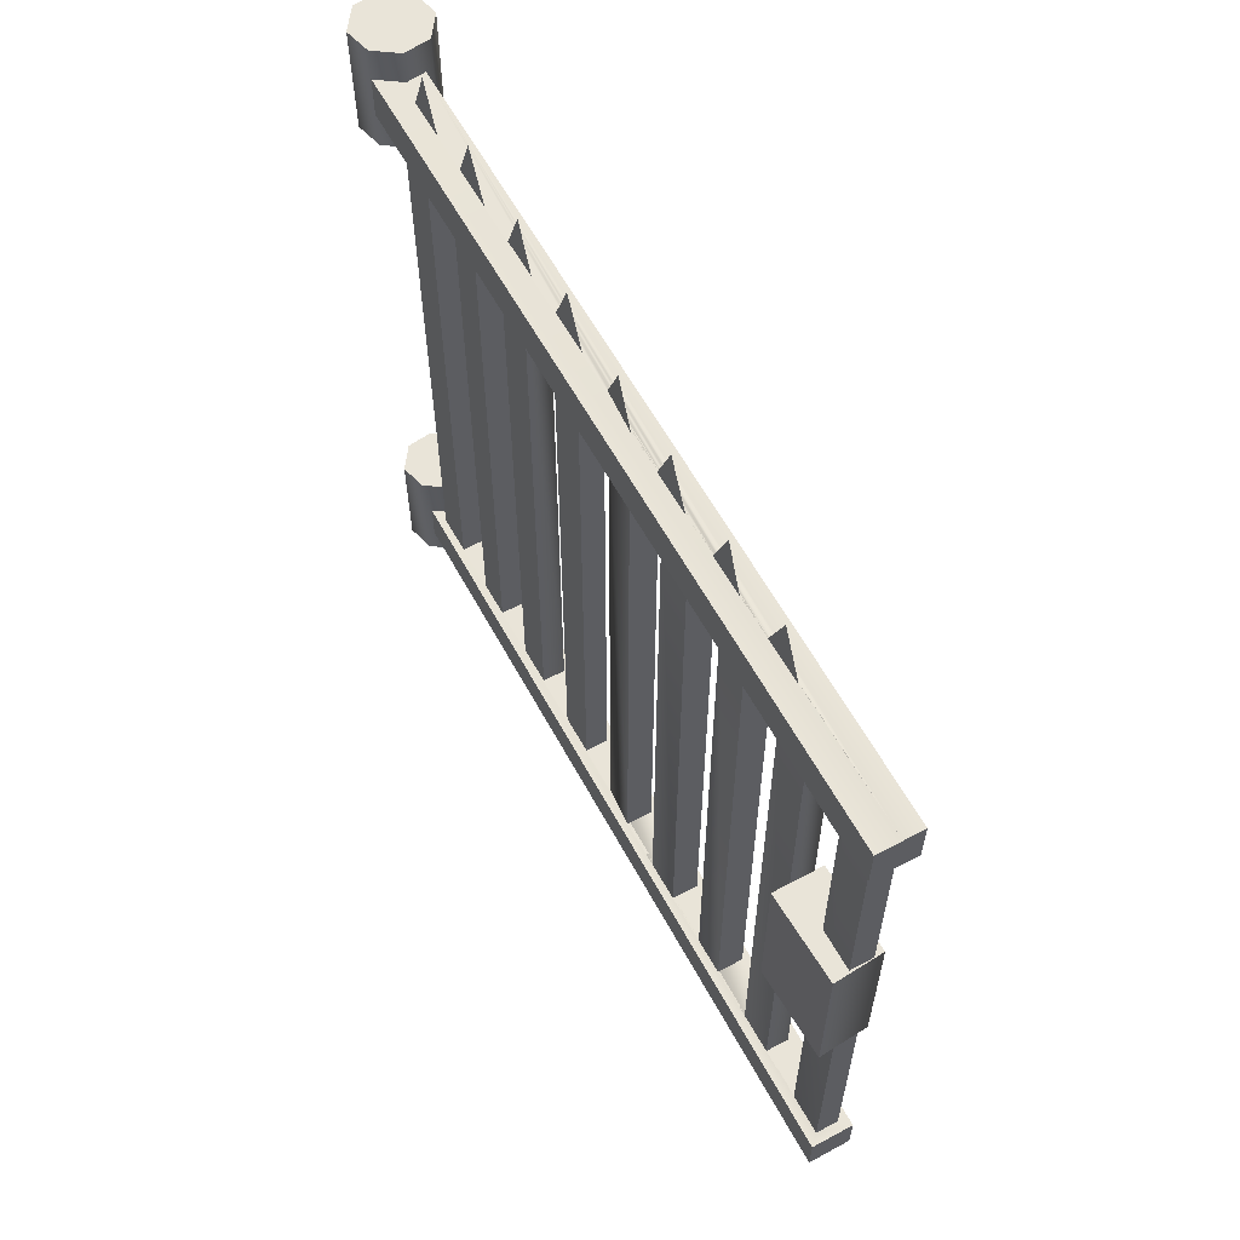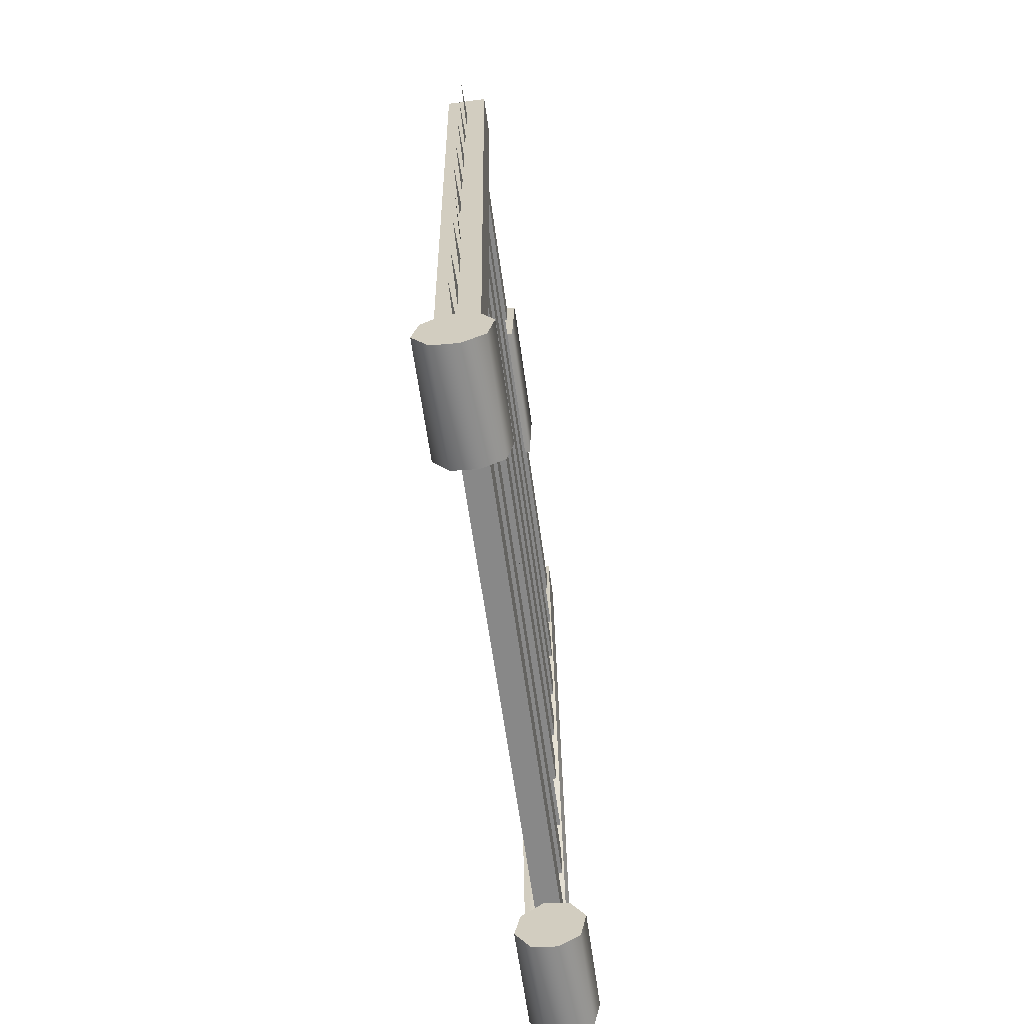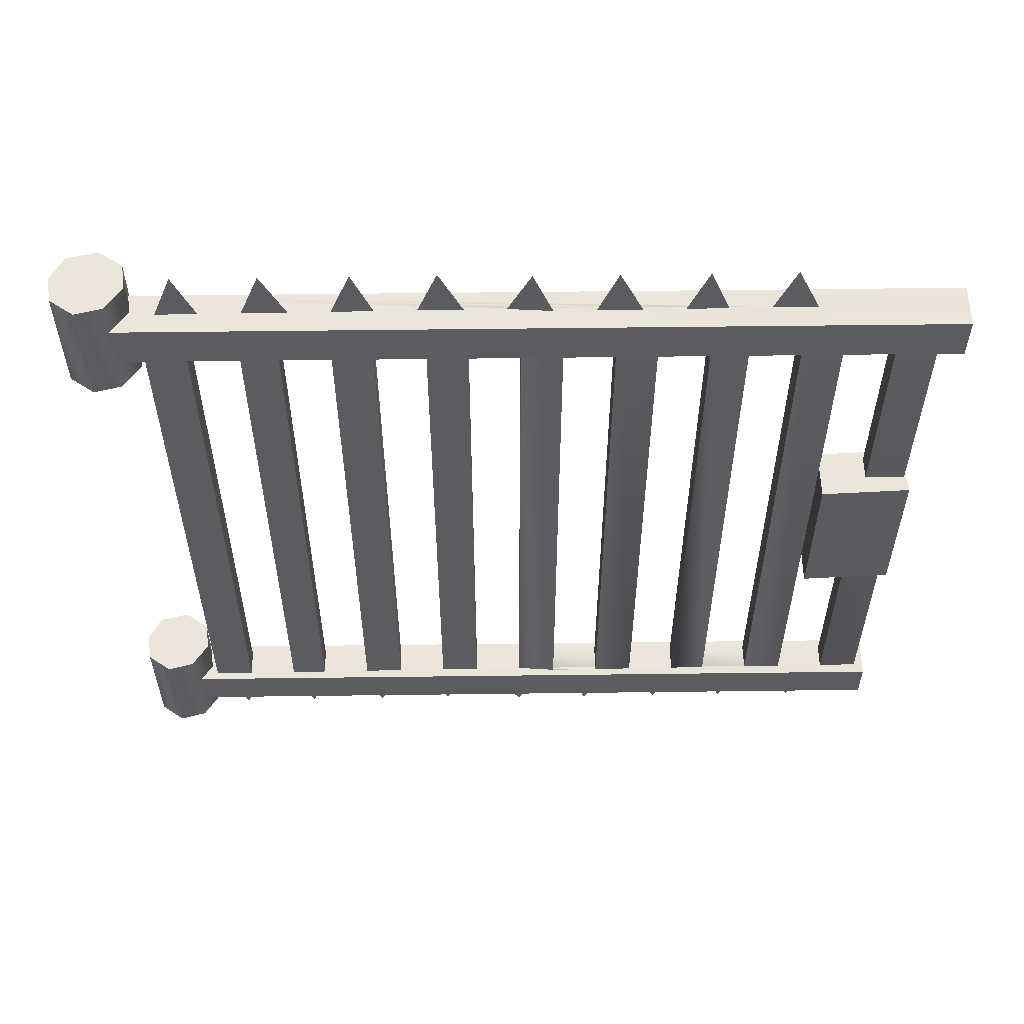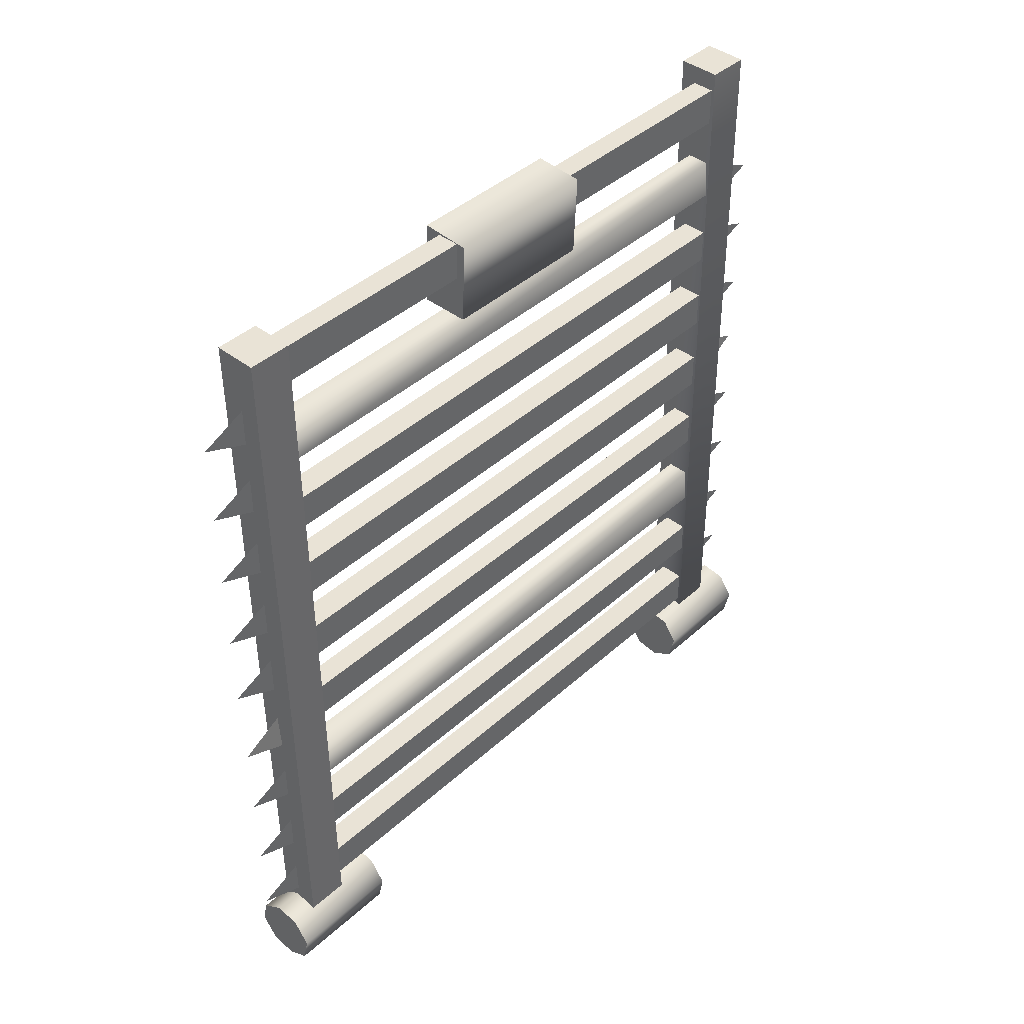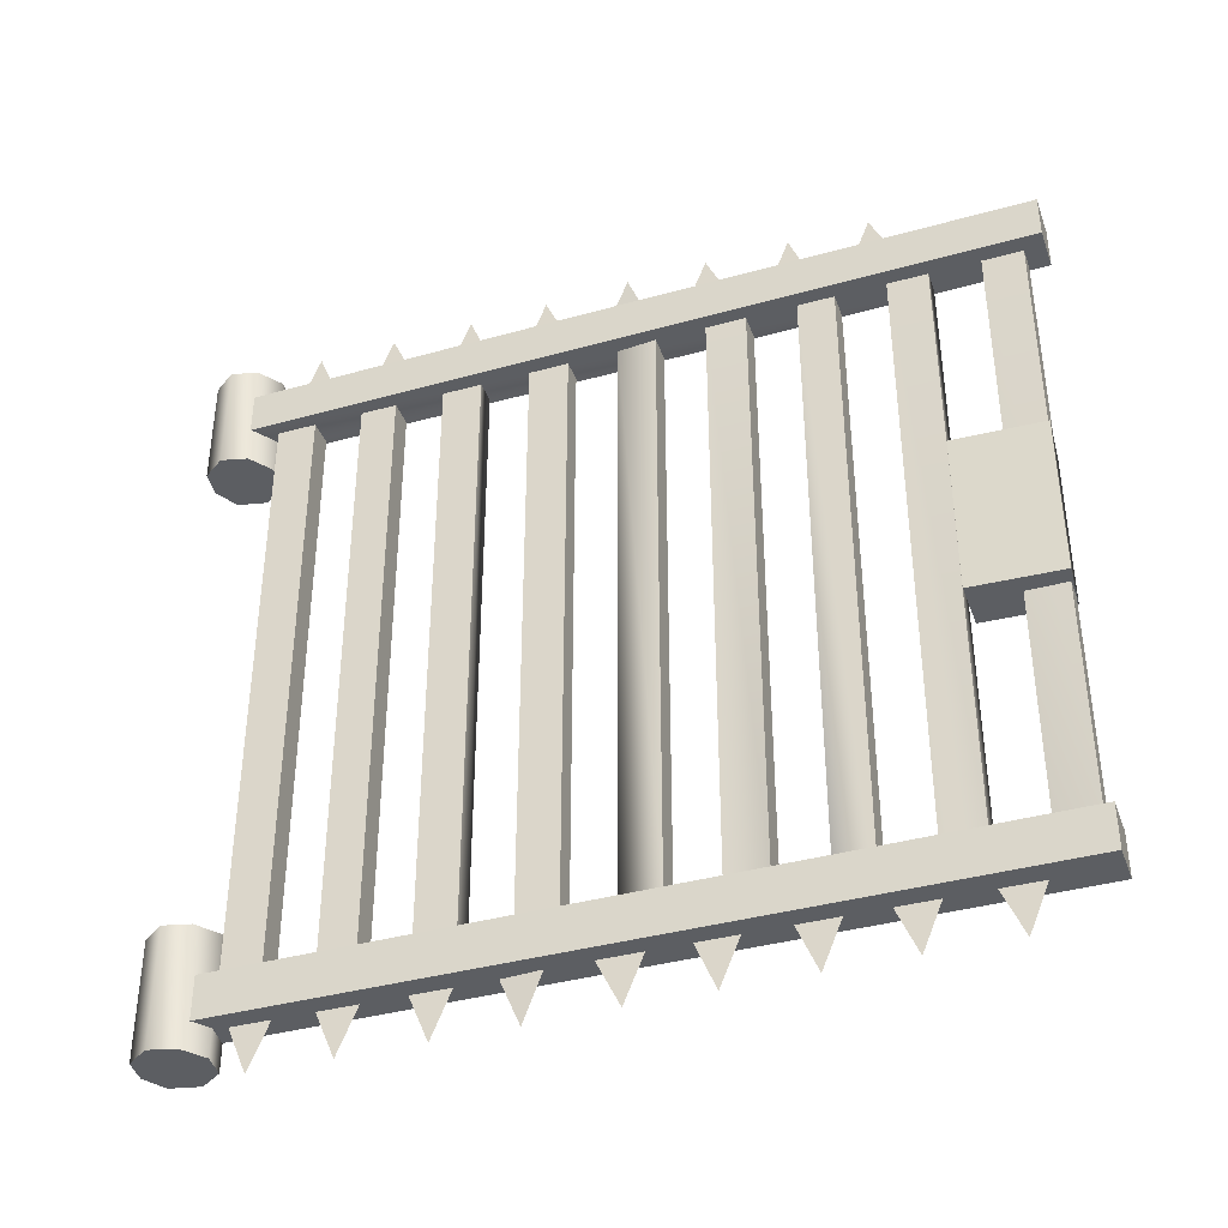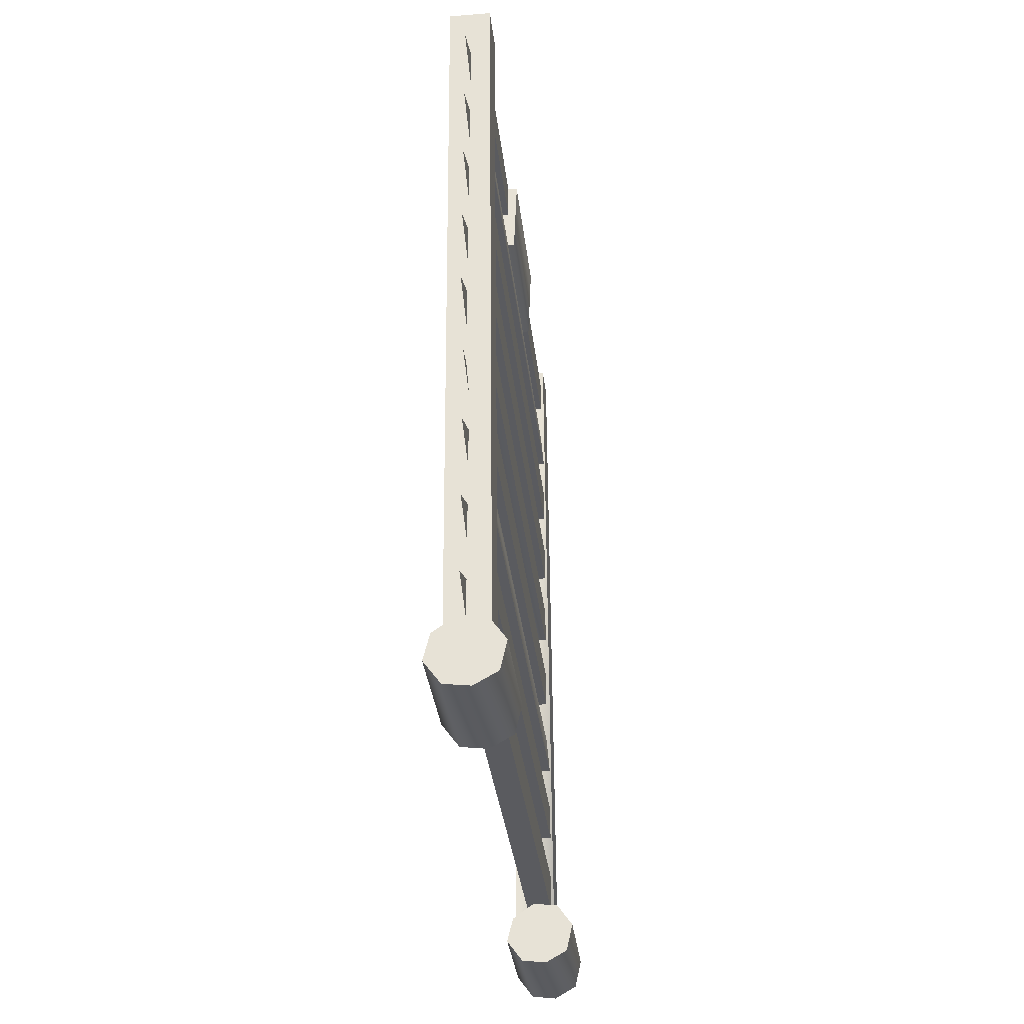
<metadata>
{"format":"obj","ext":"obj","renderer":"f3d","projection":"perspective","resolution":1024,"background":"white","views":[{"elev":60.1,"azim":-28.9,"up":"+Y"},{"elev":-62.7,"azim":7.9,"up":"+Z"},{"elev":56.2,"azim":-91.2,"up":"+Y"},{"elev":42.1,"azim":42.9,"up":"+Z"},{"elev":-38.2,"azim":-70.9,"up":"+Y"},{"elev":-33.2,"azim":6.3,"up":"+Z"}]}
</metadata>
<code>
v 1.182 6.237 50.29
v 0.557 6.237 49.66
v -0.9015 6.237 49.66
v -1.545 6.237 50.29
v 1.618 6.237 -1.168
v 0.9737 6.237 -0.5405
v 0.9737 6.237 2.388
v 0.9737 6.237 4.898
v 0.9737 6.237 8.035
v 0.9737 6.237 10.34
v 0.9737 6.237 13.47
v 0.7653 6.237 15.98
v 0.7653 6.237 19.12
v 0.7653 6.237 21.63
v 0.7653 6.237 24.77
v 0.7653 6.237 27.28
v 0.7653 6.237 30.42
v 0.7653 6.237 32.93
v 0.7653 6.237 36.06
v 0.7653 6.237 38.37
v 0.7653 6.237 41.5
v 0.557 6.237 44.01
v 0.557 6.237 47.15
v -1.545 3.47 50.29
v -0.2764 3.47 50.29
v 1.182 3.47 50.29
v -1.129 6.237 -1.168
v -1.129 3.47 -1.168
v -0.06808 3.47 46.52
v -0.06808 3.47 44.01
v -0.06808 3.47 41.29
v -0.06808 3.47 38.78
v -0.06808 3.47 36.27
v -0.06808 3.47 33.76
v -0.06808 3.47 31.04
v -0.06808 3.47 28.53
v -0.06808 3.47 26.02
v -0.06808 3.47 23.3
v -0.06808 3.47 20.59
v 0.1403 3.47 18.08
v 0.1403 3.47 15.57
v 0.1403 3.47 13.06
v 0.1403 3.47 10.34
v 0.1403 3.47 7.826
v 0.1403 3.47 5.316
v 0.1403 3.47 2.806
v 0.1403 3.47 -1.168
v 1.618 3.47 -1.168
v 0.557 45.96 49.66
v -0.9015 45.96 49.66
v -0.9015 6.237 47.15
v -0.9015 6.237 44.01
v -0.9015 6.237 41.5
v -0.9015 6.237 38.37
v -0.9015 6.237 36.06
v -0.9015 6.237 32.93
v -0.9015 6.237 30.42
v -0.9015 6.237 27.28
v -0.6931 6.237 24.77
v -0.6931 6.237 21.63
v -0.6931 6.237 19.12
v -0.6931 6.237 15.98
v -0.6931 6.237 13.47
v -0.6931 6.237 10.34
v -0.6931 6.237 8.035
v -0.6931 6.237 4.898
v -0.6931 6.237 2.388
v -0.6931 6.237 -0.5405
v -0.9015 45.96 47.15
v 0.9737 45.96 2.388
v 0.9737 45.96 4.898
v -0.6931 45.96 4.898
v 0.9737 45.96 8.035
v 0.9737 45.96 10.34
v -0.6931 45.96 10.34
v 0.9737 45.96 13.47
v 0.7653 45.96 15.98
v -0.6931 45.96 15.98
v 0.7653 45.96 19.12
v 0.7653 45.96 21.63
v -0.6931 45.96 21.63
v 0.7653 45.96 24.77
v 0.7653 45.96 27.28
v -0.9015 45.96 27.28
v 0.7653 45.96 30.42
v 0.7653 45.96 32.93
v -0.9015 45.96 32.93
v 0.7653 45.96 36.06
v 0.7653 45.96 38.37
v -0.9015 45.96 38.37
v 0.7653 45.96 41.5
v 0.557 45.96 44.01
v -0.9015 45.96 44.01
v 0.557 45.96 47.15
v -0.9015 45.96 41.5
v -0.9015 45.96 36.06
v -0.9015 45.96 30.42
v -0.6931 45.96 24.77
v -0.6931 45.96 19.12
v -0.6931 45.96 13.47
v -0.6931 45.96 8.035
v -0.6931 45.96 2.388
v 0.1403 0.5057 4.061
v 0.1403 3.47 5.316
v -0.2764 50.9 4.689
v -0.2764 47.74 5.944
v -0.2764 47.74 3.434
v 0.1403 0.5057 9.081
v 0.1403 3.47 7.826
v -0.2764 50.9 9.709
v -0.2764 47.74 11.17
v -0.2764 47.74 8.454
v 0.1403 0.5057 14.31
v -0.2764 50.9 14.94
v -0.2764 47.74 16.19
v -0.2764 47.74 13.68
v 0.1403 0.5057 19.33
v -0.06808 3.47 20.59
v 0.1403 3.47 18.08
v -0.2764 50.9 19.96
v -0.2764 47.74 21.42
v -0.2764 47.74 18.7
v -0.06808 0.5057 24.77
v -0.06808 3.47 26.02
v -0.4848 50.9 25.4
v -0.4848 47.74 26.65
v -0.2764 47.74 23.93
v -0.06808 0.5057 29.79
v -0.06808 3.47 28.53
v -0.4848 50.9 30.42
v -0.4848 47.74 31.88
v -0.4848 47.74 29.16
v -0.06808 0.5057 35.02
v -0.4848 50.9 35.65
v -0.4848 47.74 36.9
v -0.4848 47.74 34.39
v -0.06808 0.5057 40.04
v -0.06808 3.47 41.29
v -0.06808 3.47 38.78
v -0.4848 50.9 40.67
v -0.4848 47.74 42.13
v -0.4848 47.74 39.41
v -2.17 20.47 44.22
v 0.9737 20.47 44.22
v 1.182 20.47 49.66
v -1.962 20.47 49.87
v -1.962 30.74 49.87
v -2.17 30.74 44.22
v 1.182 30.74 49.66
v 0.9737 30.74 44.22
v -0.06808 0.5057 45.27
v -0.06808 3.47 44.01
v -0.06808 3.47 46.52
v -1.545 9.202 0.9237
v -1.545 1.692 0.9237
v -0.06808 1.692 1.97
v -0.06808 9.202 1.97
v 1.618 9.202 1.76
v 2.659 9.202 0.2962
v 2.243 9.202 -1.586
v 0.7653 9.202 -2.423
v -0.9015 9.202 -2.214
v -1.962 9.202 -0.7497
v 1.618 1.692 1.76
v -0.9015 1.692 -2.214
v -1.962 1.692 -0.7497
v 2.659 1.692 0.2962
v 2.243 1.692 -1.586
v 0.7653 1.692 -2.423
v -1.545 49.92 0.9237
v -1.545 42.6 0.9237
v -0.06808 42.6 1.97
v -0.06808 49.92 1.97
v 1.618 49.92 1.76
v 2.659 49.92 0.2962
v 2.243 49.92 -1.586
v 0.7653 49.92 -2.423
v -0.9015 49.92 -2.214
v -1.962 49.92 -0.7497
v 1.618 42.6 1.76
v -0.9015 42.6 -2.214
v -1.962 42.6 -0.7497
v 2.659 42.6 0.2962
v 2.243 42.6 -1.586
v 0.7653 42.6 -2.423
v 0.7653 44.97 50.92
v -1.962 44.97 50.92
v -1.545 44.97 -0.5405
v 1.182 44.97 -0.3313
v 1.182 47.74 -0.3313
v 0.7653 47.74 50.92
v -1.545 47.74 -0.5405
v -0.2764 47.74 -0.5405
v -0.2764 47.74 3.434
v -0.2764 47.74 5.944
v -0.2764 47.74 8.454
v -0.2764 47.74 11.17
v -0.2764 47.74 13.68
v -0.2764 47.74 16.19
v -0.2764 47.74 18.7
v -0.2764 47.74 21.42
v -0.2764 47.74 23.93
v -0.4848 47.74 26.65
v -0.4848 47.74 29.16
v -0.4848 47.74 31.88
v -0.4848 47.74 34.39
v -0.4848 47.74 36.9
v -0.4848 47.74 39.41
v -0.4848 47.74 42.13
v -0.4848 47.74 44.64
v -0.4848 47.74 47.15
v -0.4848 47.74 50.92
v -1.962 47.74 50.92
o Group
g Group
f 1 2 3
f 1 3 4
f 1 5 6
f 1 6 7
f 1 7 8
f 1 8 9
f 1 9 10
f 1 10 11
f 1 11 12
f 1 12 13
f 1 13 14
f 1 14 15
f 1 15 16
f 1 16 17
f 1 17 18
f 1 18 19
f 1 19 20
f 1 20 21
f 1 21 22
f 1 22 23
f 1 23 2
f 4 24 25
f 4 25 26
f 4 26 1
f 4 27 28
f 4 28 24
f 25 29 30
f 25 30 31
f 25 31 32
f 25 32 33
f 25 33 34
f 25 34 35
f 25 35 36
f 25 36 37
f 25 37 38
f 25 38 39
f 25 39 40
f 25 40 41
f 25 41 42
f 25 42 43
f 25 43 44
f 25 44 45
f 25 45 46
f 25 46 47
f 25 47 48
f 25 48 26
f 26 48 5
f 26 5 1
f 24 28 47
f 24 47 46
f 24 46 45
f 24 45 44
f 24 44 43
f 24 43 42
f 24 42 41
f 24 41 40
f 24 40 39
f 24 39 38
f 24 38 37
f 24 37 36
f 24 36 35
f 24 35 34
f 24 34 33
f 24 33 32
f 24 32 31
f 24 31 30
f 24 30 29
f 24 29 25
f 2 49 50
f 2 50 3
f 3 51 52
f 3 52 53
f 3 53 54
f 3 54 55
f 3 55 56
f 3 56 57
f 3 57 58
f 3 58 59
f 3 59 60
f 3 60 61
f 3 61 62
f 3 62 63
f 3 63 64
f 3 64 65
f 3 65 66
f 3 66 67
f 3 67 68
f 3 68 27
f 3 27 4
f 3 50 69
f 3 69 51
f 48 47 28
f 48 28 27
f 48 27 5
f 27 68 6
f 27 6 5
f 6 68 67
f 6 67 7
f 7 70 71
f 7 71 8
f 8 66 65
f 8 65 9
f 8 71 72
f 8 72 66
f 9 73 74
f 9 74 10
f 10 64 63
f 10 63 11
f 10 74 75
f 10 75 64
f 11 76 77
f 11 77 12
f 12 62 61
f 12 61 13
f 12 77 78
f 12 78 62
f 13 79 80
f 13 80 14
f 14 60 59
f 14 59 15
f 14 80 81
f 14 81 60
f 15 82 83
f 15 83 16
f 16 58 57
f 16 57 17
f 16 83 84
f 16 84 58
f 17 85 86
f 17 86 18
f 18 56 55
f 18 55 19
f 18 86 87
f 18 87 56
f 19 88 89
f 19 89 20
f 20 54 53
f 20 53 21
f 20 89 90
f 20 90 54
f 21 91 92
f 21 92 22
f 22 52 51
f 22 51 23
f 22 92 93
f 22 93 52
f 23 94 49
f 23 49 2
f 51 69 94
f 51 94 23
f 52 93 95
f 52 95 53
f 53 95 91
f 53 91 21
f 54 90 96
f 54 96 55
f 55 96 88
f 55 88 19
f 56 87 97
f 56 97 57
f 57 97 85
f 57 85 17
f 58 84 98
f 58 98 59
f 59 98 82
f 59 82 15
f 60 81 99
f 60 99 61
f 61 99 79
f 61 79 13
f 62 78 100
f 62 100 63
f 63 100 76
f 63 76 11
f 64 75 101
f 64 101 65
f 65 101 73
f 65 73 9
f 66 72 102
f 66 102 67
f 67 102 70
f 67 70 7
f 49 94 69
f 49 69 50
f 70 102 72
f 70 72 71
f 73 101 75
f 73 75 74
f 76 100 78
f 76 78 77
f 79 99 81
f 79 81 80
f 82 98 84
f 82 84 83
f 85 97 87
f 85 87 86
f 88 96 90
f 88 90 89
f 91 95 93
f 91 93 92
f 103 104 46
f 46 104 103
f 105 106 107
f 107 106 105
f 108 43 109
f 109 43 108
f 110 111 112
f 112 111 110
f 113 41 42
f 42 41 113
f 114 115 116
f 116 115 114
f 117 118 119
f 119 118 117
f 120 121 122
f 122 121 120
f 123 124 38
f 38 124 123
f 125 126 127
f 127 126 125
f 128 35 129
f 129 35 128
f 130 131 132
f 132 131 130
f 133 33 34
f 34 33 133
f 134 135 136
f 136 135 134
f 137 138 139
f 139 138 137
f 140 141 142
f 142 141 140
f 143 144 145
f 143 145 146
f 146 147 148
f 146 148 143
f 146 145 149
f 146 149 147
f 147 149 150
f 147 150 148
f 148 150 144
f 148 144 143
f 144 150 149
f 144 149 145
f 151 152 153
f 153 152 151
f 154 155 156
f 154 156 157
f 157 158 159
f 157 159 160
f 157 160 161
f 157 161 162
f 157 162 163
f 157 163 154
f 157 156 164
f 157 164 158
f 162 165 166
f 162 166 163
f 163 166 155
f 163 155 154
f 158 164 167
f 158 167 159
f 159 167 168
f 159 168 160
f 160 168 169
f 160 169 161
f 161 169 165
f 161 165 162
f 155 166 165
f 155 165 169
f 155 169 168
f 155 168 167
f 155 167 164
f 155 164 156
f 170 171 172
f 170 172 173
f 173 174 175
f 173 175 176
f 173 176 177
f 173 177 178
f 173 178 179
f 173 179 170
f 173 172 180
f 173 180 174
f 178 181 182
f 178 182 179
f 179 182 171
f 179 171 170
f 174 180 183
f 174 183 175
f 175 183 184
f 175 184 176
f 176 184 185
f 176 185 177
f 177 185 181
f 177 181 178
f 171 182 181
f 171 181 185
f 171 185 184
f 171 184 183
f 171 183 180
f 171 180 172
f 186 187 188
f 186 188 189
f 189 190 191
f 189 191 186
f 189 188 192
f 189 192 193
f 189 193 190
f 190 193 194
f 190 194 195
f 190 195 196
f 190 196 197
f 190 197 198
f 190 198 199
f 190 199 200
f 190 200 201
f 190 201 202
f 190 202 203
f 190 203 204
f 190 204 205
f 190 205 206
f 190 206 207
f 190 207 208
f 190 208 209
f 190 209 210
f 190 210 211
f 190 211 212
f 190 212 191
f 191 212 213
f 191 213 187
f 191 187 186
f 187 213 192
f 187 192 188
f 212 211 210
f 212 210 209
f 212 209 208
f 212 208 207
f 212 207 206
f 212 206 205
f 212 205 204
f 212 204 203
f 212 203 202
f 212 202 201
f 212 201 200
f 212 200 199
f 212 199 198
f 212 198 197
f 212 197 196
f 212 196 195
f 212 195 194
f 212 194 193
f 212 193 192
f 212 192 213

</code>
